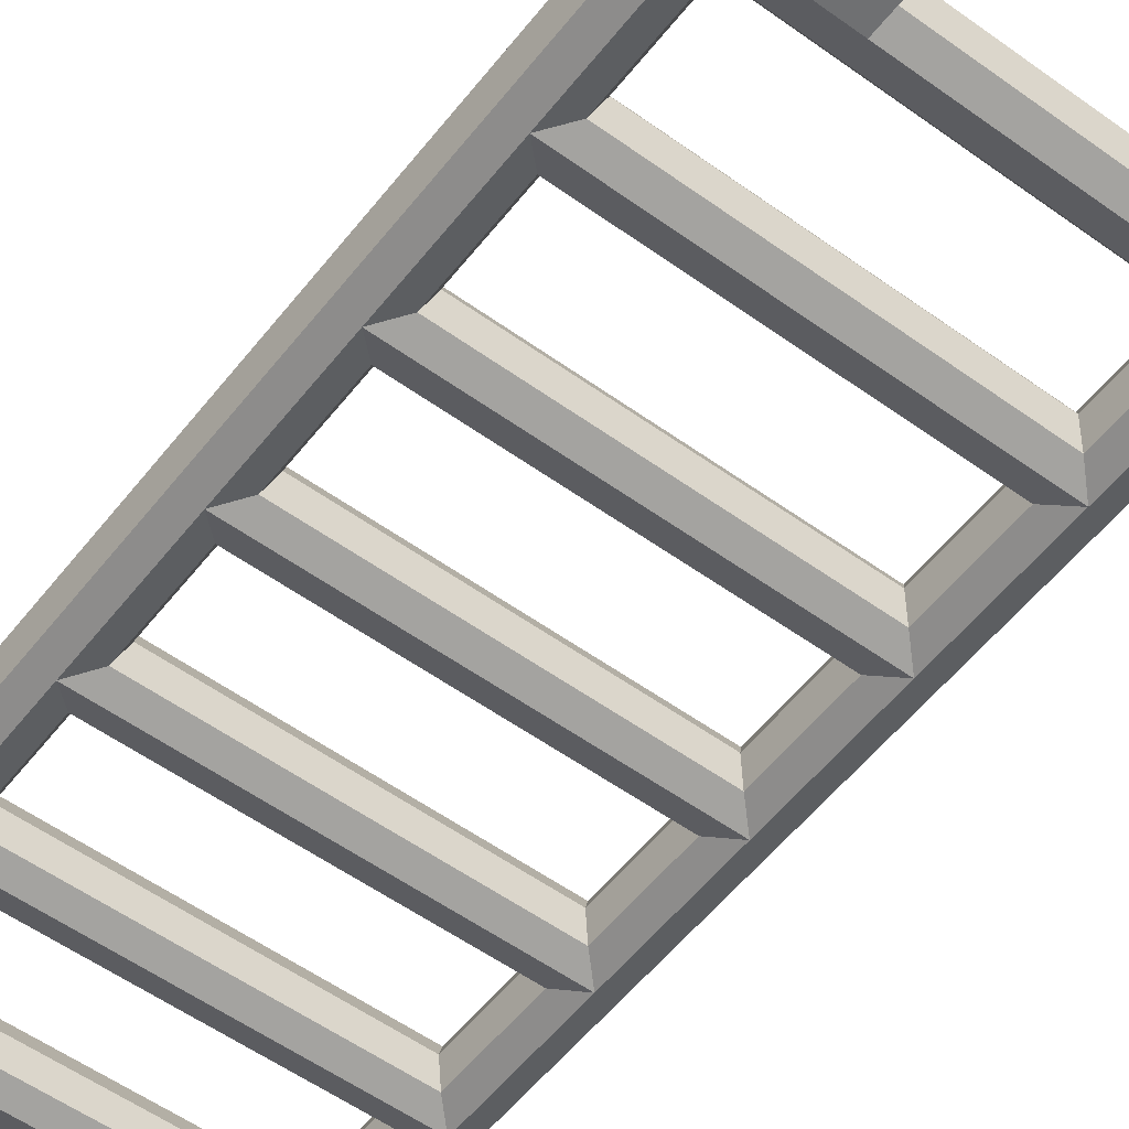
<metadata>
{"format":"obj","ext":"obj","renderer":"f3d","projection":"perspective","resolution":1024,"background":"white","views":[{"elev":-54.8,"azim":142.6,"up":"+Y"}]}
</metadata>
<code>
v 1 0.2 1
v 1 0.2 0.338
v 0.6 0.2 0.338
v 0.6 0.2 1
v 1 0.2 0.338
v 1 0.283 0.283
v 0.6 0.283 0.283
v 0.6 0.2 0.338
v 1 0.4 0
v 1 0.4 -0.2
v 0.6 0.4 -0.2
v 0.6 0.4 0
v 1 0.4 -0.2
v 1 0.2 -0.2
v 0.6 0.2 -0.2
v 0.6 0.4 -0.2
v 1 0.2 -0.2
v 1 0.2 0
v 0.6 0.2 0
v 0.6 0.2 -0.2
v -0.6 0.2 1
v -0.6 0.2 0.338
v -1 0.2 0.338
v -1 0.2 1
v -0.6 0.2 0.338
v -0.6 0.283 0.283
v -1 0.283 0.283
v -1 0.2 0.338
v -0.6 0.4 0
v -0.6 0.4 -0.2
v -1 0.4 -0.2
v -1 0.4 0
v -0.6 0.4 -0.2
v -0.6 0.2 -0.2
v -1 0.2 -0.2
v -1 0.4 -0.2
v -0.6 0.2 -0.2
v -0.6 0.2 0
v -1 0.2 0
v -1 0.2 -0.2
v 0.6 -0.2 1
v 0.6 -0.2 0.338
v 1 -0.2 0.338
v 1 -0.2 1
v 0.6 -0.2 0.338
v 0.6 -0.283 0.283
v 1 -0.283 0.283
v 1 -0.2 0.338
v 0.6 -0.4 0
v 0.6 -0.4 -0.2
v 1 -0.4 -0.2
v 1 -0.4 0
v 0.6 -0.4 -0.2
v 0.6 -0.2 -0.2
v 1 -0.2 -0.2
v 1 -0.4 -0.2
v 0.6 -0.2 -0.2
v 0.6 -0.2 0
v 1 -0.2 0
v 1 -0.2 -0.2
v -1 -0.2 1
v -1 -0.2 0.338
v -0.6 -0.2 0.338
v -0.6 -0.2 1
v -1 -0.2 0.338
v -1 -0.283 0.283
v -0.6 -0.283 0.283
v -0.6 -0.2 0.338
v -1 -0.4 0
v -1 -0.4 -0.2
v -0.6 -0.4 -0.2
v -0.6 -0.4 0
v -1 -0.4 -0.2
v -1 -0.2 -0.2
v -0.6 -0.2 -0.2
v -0.6 -0.4 -0.2
v -1 -0.2 -0.2
v -1 -0.2 0
v -0.6 -0.2 0
v -0.6 -0.2 -0.2
v 0.6 0.3966 0.0522
v 1 0.3966 0.0522
v 1 0.4 0
v 0.6 0.4 0
v 0.6 0.3864 0.1035
v 1 0.3864 0.1035
v 1 0.3966 0.0522
v 0.6 0.3966 0.0522
v 0.6 0.3696 0.1531
v 1 0.3696 0.1531
v 1 0.3864 0.1035
v 0.6 0.3864 0.1035
v 0.6 0.3464 0.2
v 1 0.3464 0.2
v 1 0.3696 0.1531
v 0.6 0.3696 0.1531
v 0.6 0.3174 0.2435
v 1 0.3174 0.2435
v 1 0.3464 0.2
v 0.6 0.3464 0.2
v 0.6 0.2828 0.2828
v 1 0.2828 0.2828
v 1 0.3174 0.2435
v 0.6 0.3174 0.2435
v -0.6 0.3966 0.0522
v -1 0.3966 0.0522
v -1 0.4 0
v -0.6 0.4 0
v -0.6 0.3864 0.1035
v -1 0.3864 0.1035
v -1 0.3966 0.0522
v -0.6 0.3966 0.0522
v -0.6 0.3696 0.1531
v -1 0.3696 0.1531
v -1 0.3864 0.1035
v -0.6 0.3864 0.1035
v -0.6 0.3464 0.2
v -1 0.3464 0.2
v -1 0.3696 0.1531
v -0.6 0.3696 0.1531
v -0.6 0.3174 0.2435
v -1 0.3174 0.2435
v -1 0.3464 0.2
v -0.6 0.3464 0.2
v -0.6 0.2828 0.2828
v -1 0.2828 0.2828
v -1 0.3174 0.2435
v -0.6 0.3174 0.2435
v 0.6 -0.3966 0.0522
v 1 -0.3966 0.0522
v 1 -0.4 0
v 0.6 -0.4 0
v 0.6 -0.3864 0.1035
v 1 -0.3864 0.1035
v 1 -0.3966 0.0522
v 0.6 -0.3966 0.0522
v 0.6 -0.3696 0.1531
v 1 -0.3696 0.1531
v 1 -0.3864 0.1035
v 0.6 -0.3864 0.1035
v 0.6 -0.3464 0.2
v 1 -0.3464 0.2
v 1 -0.3696 0.1531
v 0.6 -0.3696 0.1531
v 0.6 -0.3174 0.2435
v 1 -0.3174 0.2435
v 1 -0.3464 0.2
v 0.6 -0.3464 0.2
v 0.6 -0.2828 0.2828
v 1 -0.2828 0.2828
v 1 -0.3174 0.2435
v 0.6 -0.3174 0.2435
v -0.6 -0.3966 0.0522
v -1 -0.3966 0.0522
v -1 -0.4 0
v -0.6 -0.4 0
v -0.6 -0.3864 0.1035
v -1 -0.3864 0.1035
v -1 -0.3966 0.0522
v -0.6 -0.3966 0.0522
v -0.6 -0.3696 0.1531
v -1 -0.3696 0.1531
v -1 -0.3864 0.1035
v -0.6 -0.3864 0.1035
v -0.6 -0.3464 0.2
v -1 -0.3464 0.2
v -1 -0.3696 0.1531
v -0.6 -0.3696 0.1531
v -0.6 -0.3174 0.2435
v -1 -0.3174 0.2435
v -1 -0.3464 0.2
v -0.6 -0.3464 0.2
v -0.6 -0.2828 0.2828
v -1 -0.2828 0.2828
v -1 -0.3174 0.2435
v -0.6 -0.3174 0.2435
v 1 0.1414 0.1414
v 1 0.2 0
v 0.6 0.2 0
v 0.6 0.1414 0.1414
v 1 0 0.2
v 1 0.1414 0.1414
v 0.6 0.1414 0.1414
v 0.6 0 0.2
v 1 -0.1414 0.1414
v 1 0 0.2
v 0.6 0 0.2
v 0.6 -0.1414 0.1414
v 1 -0.2 0
v 1 -0.1414 0.1414
v 0.6 -0.1414 0.1414
v 0.6 -0.2 0
v -1 0.1414 0.1414
v -1 0.2 0
v -0.6 0.2 0
v -0.6 0.1414 0.1414
v -1 0 0.2
v -1 0.1414 0.1414
v -0.6 0.1414 0.1414
v -0.6 0 0.2
v -1 -0.1414 0.1414
v -1 0 0.2
v -0.6 0 0.2
v -0.6 -0.1414 0.1414
v -1 -0.2 0
v -1 -0.1414 0.1414
v -0.6 -0.1414 0.1414
v -0.6 -0.2 0
v 1 -0.2 1
v 1 -0.2 0.2
v 1 0.2 0.2
v 1 0.2 1
v 0.6 0.2 1
v 0.6 0.2 0.2
v 0.6 -0.2 0.2
v 0.6 -0.2 1
v -0.6 -0.2 1
v -0.6 -0.2 0.2
v -0.6 0.2 0.2
v -0.6 0.2 1
v -1 0.2 1
v -1 0.2 0.2
v -1 -0.2 0.2
v -1 -0.2 1
v 1 0.4 0
v 1 0.2 0
v 1 0.2 -0.2
v 1 0.4 -0.2
v 0.6 0.4 -0.2
v 0.6 0.2 -0.2
v 0.6 0.2 0
v 0.6 0.4 0
v -0.6 0.4 0
v -0.6 0.2 0
v -0.6 0.2 -0.2
v -0.6 0.4 -0.2
v -1 0.4 -0.2
v -1 0.2 -0.2
v -1 0.2 0
v -1 0.4 0
v 1 -0.4 -0.2
v 1 -0.2 -0.2
v 1 -0.2 0
v 1 -0.4 0
v 0.6 -0.4 0
v 0.6 -0.2 0
v 0.6 -0.2 -0.2
v 0.6 -0.4 -0.2
v -0.6 -0.4 -0.2
v -0.6 -0.2 -0.2
v -0.6 -0.2 0
v -0.6 -0.4 0
v -1 -0.4 0
v -1 -0.2 0
v -1 -0.2 -0.2
v -1 -0.4 -0.2
v 1 0 0.4
v 1 -0.153 0.3695
v 1 -0.0765 0.185
v 1 0 0.2
v 0.6 0 0.2
v 0.6 -0.0765 0.185
v 0.6 -0.153 0.3695
v 0.6 0 0.4
v -0.6 0 0.4
v -0.6 -0.153 0.3695
v -0.6 -0.0765 0.185
v -0.6 0 0.2
v -1 0 0.2
v -1 -0.0765 0.185
v -1 -0.153 0.3695
v -1 0 0.4
v 1 -0.153 0.3695
v 1 -0.283 0.283
v 1 -0.1415 0.1415
v 1 -0.0765 0.185
v 0.6 -0.0765 0.185
v 0.6 -0.1415 0.1415
v 0.6 -0.283 0.283
v 0.6 -0.153 0.3695
v -0.6 -0.153 0.3695
v -0.6 -0.283 0.283
v -0.6 -0.1415 0.1415
v -0.6 -0.0765 0.185
v -1 -0.0765 0.185
v -1 -0.1415 0.1415
v -1 -0.283 0.283
v -1 -0.153 0.3695
v 1 -0.283 0.283
v 1 -0.3695 0.153
v 1 -0.185 0.0765
v 1 -0.1415 0.1415
v 0.6 -0.1415 0.1415
v 0.6 -0.185 0.0765
v 0.6 -0.3695 0.153
v 0.6 -0.283 0.283
v -0.6 -0.283 0.283
v -0.6 -0.3695 0.153
v -0.6 -0.185 0.0765
v -0.6 -0.1415 0.1415
v -1 -0.1415 0.1415
v -1 -0.185 0.0765
v -1 -0.3695 0.153
v -1 -0.283 0.283
v 1 -0.3695 0.153
v 1 -0.4 0
v 1 -0.2 0
v 1 -0.185 0.0765
v 0.6 -0.185 0.0765
v 0.6 -0.2 0
v 0.6 -0.4 0
v 0.6 -0.3695 0.153
v -0.6 -0.3695 0.153
v -0.6 -0.4 0
v -0.6 -0.2 0
v -0.6 -0.185 0.0765
v -1 -0.185 0.0765
v -1 -0.2 0
v -1 -0.4 0
v -1 -0.3695 0.153
v 1 0.4 0
v 1 0.3695 0.153
v 1 0.185 0.0765
v 1 0.2 0
v 0.6 0.2 0
v 0.6 0.185 0.0765
v 0.6 0.3695 0.153
v 0.6 0.4 0
v -0.6 0.4 0
v -0.6 0.3695 0.153
v -0.6 0.185 0.0765
v -0.6 0.2 0
v -1 0.2 0
v -1 0.185 0.0765
v -1 0.3695 0.153
v -1 0.4 0
v 1 0.3695 0.153
v 1 0.283 0.283
v 1 0.1415 0.1415
v 1 0.185 0.0765
v 0.6 0.185 0.0765
v 0.6 0.1415 0.1415
v 0.6 0.283 0.283
v 0.6 0.3695 0.153
v -0.6 0.3695 0.153
v -0.6 0.283 0.283
v -0.6 0.1415 0.1415
v -0.6 0.185 0.0765
v -1 0.185 0.0765
v -1 0.1415 0.1415
v -1 0.283 0.283
v -1 0.3695 0.153
v 1 0.283 0.283
v 1 0.153 0.3695
v 1 0.0765 0.185
v 1 0.1415 0.1415
v 0.6 0.1415 0.1415
v 0.6 0.0765 0.185
v 0.6 0.153 0.3695
v 0.6 0.283 0.283
v -0.6 0.283 0.283
v -0.6 0.153 0.3695
v -0.6 0.0765 0.185
v -0.6 0.1415 0.1415
v -1 0.1415 0.1415
v -1 0.0765 0.185
v -1 0.153 0.3695
v -1 0.283 0.283
v 1 0.153 0.3695
v 1 0 0.4
v 1 0 0.2
v 1 0.0765 0.185
v 0.6 0.0765 0.185
v 0.6 0 0.2
v 0.6 0 0.4
v 0.6 0.153 0.3695
v -0.6 0.153 0.3695
v -0.6 0 0.4
v -0.6 0 0.2
v -0.6 0.0765 0.185
v -1 0.0765 0.185
v -1 0 0.2
v -1 0 0.4
v -1 0.153 0.3695
v -1.3 0.1414 7.141
v -1.3 0.2 7
v 1.3 0.2 7
v 1.3 0.1414 7.141
v -1.3 0 7.2
v -1.3 0.1414 7.141
v 1.3 0.1414 7.141
v 1.3 0 7.2
v -1.3 -0.1414 7.141
v -1.3 0 7.2
v 1.3 0 7.2
v 1.3 -0.1414 7.141
v -1.3 -0.2 7
v -1.3 -0.1414 7.141
v 1.3 -0.1414 7.141
v 1.3 -0.2 7
v -1.3 -0.1414 6.859
v -1.3 -0.2 7
v 1.3 -0.2 7
v 1.3 -0.1414 6.859
v -1.3 0 6.8
v -1.3 -0.1414 6.859
v 1.3 -0.1414 6.859
v 1.3 0 6.8
v -1.3 0.1414 6.859
v -1.3 0 6.8
v 1.3 0 6.8
v 1.3 0.1414 6.859
v -1.3 0.2 7
v -1.3 0.1414 6.859
v 1.3 0.1414 6.859
v 1.3 0.2 7
v -1.3 0.1414 6.141
v -1.3 0.2 6
v 1.3 0.2 6
v 1.3 0.1414 6.141
v -1.3 0 6.2
v -1.3 0.1414 6.141
v 1.3 0.1414 6.141
v 1.3 0 6.2
v -1.3 -0.1414 6.141
v -1.3 0 6.2
v 1.3 0 6.2
v 1.3 -0.1414 6.141
v -1.3 -0.2 6
v -1.3 -0.1414 6.141
v 1.3 -0.1414 6.141
v 1.3 -0.2 6
v -1.3 -0.1414 5.859
v -1.3 -0.2 6
v 1.3 -0.2 6
v 1.3 -0.1414 5.859
v -1.3 0 5.8
v -1.3 -0.1414 5.859
v 1.3 -0.1414 5.859
v 1.3 0 5.8
v -1.3 0.1414 5.859
v -1.3 0 5.8
v 1.3 0 5.8
v 1.3 0.1414 5.859
v -1.3 0.2 6
v -1.3 0.1414 5.859
v 1.3 0.1414 5.859
v 1.3 0.2 6
v -1.3 0.1414 5.141
v -1.3 0.2 5
v 1.3 0.2 5
v 1.3 0.1414 5.141
v -1.3 0 5.2
v -1.3 0.1414 5.141
v 1.3 0.1414 5.141
v 1.3 0 5.2
v -1.3 -0.1414 5.141
v -1.3 0 5.2
v 1.3 0 5.2
v 1.3 -0.1414 5.141
v -1.3 -0.2 5
v -1.3 -0.1414 5.141
v 1.3 -0.1414 5.141
v 1.3 -0.2 5
v -1.3 -0.1414 4.859
v -1.3 -0.2 5
v 1.3 -0.2 5
v 1.3 -0.1414 4.859
v -1.3 0 4.8
v -1.3 -0.1414 4.859
v 1.3 -0.1414 4.859
v 1.3 0 4.8
v -1.3 0.1414 4.859
v -1.3 0 4.8
v 1.3 0 4.8
v 1.3 0.1414 4.859
v -1.3 0.2 5
v -1.3 0.1414 4.859
v 1.3 0.1414 4.859
v 1.3 0.2 5
v -1.3 0.1414 4.141
v -1.3 0.2 4
v 1.3 0.2 4
v 1.3 0.1414 4.141
v -1.3 0 4.2
v -1.3 0.1414 4.141
v 1.3 0.1414 4.141
v 1.3 0 4.2
v -1.3 -0.1414 4.141
v -1.3 0 4.2
v 1.3 0 4.2
v 1.3 -0.1414 4.141
v -1.3 -0.2 4
v -1.3 -0.1414 4.141
v 1.3 -0.1414 4.141
v 1.3 -0.2 4
v -1.3 -0.1414 3.859
v -1.3 -0.2 4
v 1.3 -0.2 4
v 1.3 -0.1414 3.859
v -1.3 0 3.8
v -1.3 -0.1414 3.859
v 1.3 -0.1414 3.859
v 1.3 0 3.8
v -1.3 0.1414 3.859
v -1.3 0 3.8
v 1.3 0 3.8
v 1.3 0.1414 3.859
v -1.3 0.2 4
v -1.3 0.1414 3.859
v 1.3 0.1414 3.859
v 1.3 0.2 4
v -1.3 0.1414 3.141
v -1.3 0.2 3
v 1.3 0.2 3
v 1.3 0.1414 3.141
v -1.3 0 3.2
v -1.3 0.1414 3.141
v 1.3 0.1414 3.141
v 1.3 0 3.2
v -1.3 -0.1414 3.141
v -1.3 0 3.2
v 1.3 0 3.2
v 1.3 -0.1414 3.141
v -1.3 -0.2 3
v -1.3 -0.1414 3.141
v 1.3 -0.1414 3.141
v 1.3 -0.2 3
v -1.3 -0.1414 2.859
v -1.3 -0.2 3
v 1.3 -0.2 3
v 1.3 -0.1414 2.859
v -1.3 0 2.8
v -1.3 -0.1414 2.859
v 1.3 -0.1414 2.859
v 1.3 0 2.8
v -1.3 0.1414 2.859
v -1.3 0 2.8
v 1.3 0 2.8
v 1.3 0.1414 2.859
v -1.3 0.2 3
v -1.3 0.1414 2.859
v 1.3 0.1414 2.859
v 1.3 0.2 3
v -1.3 0.1414 2.141
v -1.3 0.2 2
v 1.3 0.2 2
v 1.3 0.1414 2.141
v -1.3 0 2.2
v -1.3 0.1414 2.141
v 1.3 0.1414 2.141
v 1.3 0 2.2
v -1.3 -0.1414 2.141
v -1.3 0 2.2
v 1.3 0 2.2
v 1.3 -0.1414 2.141
v -1.3 -0.2 2
v -1.3 -0.1414 2.141
v 1.3 -0.1414 2.141
v 1.3 -0.2 2
v -1.3 -0.1414 1.859
v -1.3 -0.2 2
v 1.3 -0.2 2
v 1.3 -0.1414 1.859
v -1.3 0 1.8
v -1.3 -0.1414 1.859
v 1.3 -0.1414 1.859
v 1.3 0 1.8
v -1.3 0.1414 1.859
v -1.3 0 1.8
v 1.3 0 1.8
v 1.3 0.1414 1.859
v -1.3 0.2 2
v -1.3 0.1414 1.859
v 1.3 0.1414 1.859
v 1.3 0.2 2
v -1.3 0.1414 1.141
v -1.3 0.2 1
v 1.3 0.2 1
v 1.3 0.1414 1.141
v -1.3 0 1.2
v -1.3 0.1414 1.141
v 1.3 0.1414 1.141
v 1.3 0 1.2
v -1.3 -0.1414 1.141
v -1.3 0 1.2
v 1.3 0 1.2
v 1.3 -0.1414 1.141
v -1.3 -0.2 1
v -1.3 -0.1414 1.141
v 1.3 -0.1414 1.141
v 1.3 -0.2 1
v -1.3 -0.1414 0.8586
v -1.3 -0.2 1
v 1.3 -0.2 1
v 1.3 -0.1414 0.8586
v -1.3 0 0.8
v -1.3 -0.1414 0.8586
v 1.3 -0.1414 0.8586
v 1.3 0 0.8
v -1.3 0.1414 0.8586
v -1.3 0 0.8
v 1.3 0 0.8
v 1.3 0.1414 0.8586
v -1.3 0.2 1
v -1.3 0.1414 0.8586
v 1.3 0.1414 0.8586
v 1.3 0.2 1
v 1.441 0.1414 1
v 1.5 0 1
v 1.5 0 7
v 1.441 0.1414 7
v 1.3 0.2 1
v 1.441 0.1414 1
v 1.441 0.1414 7
v 1.3 0.2 7
v 1.159 0.1414 1
v 1.3 0.2 1
v 1.3 0.2 7
v 1.159 0.1414 7
v 1.1 0 1
v 1.159 0.1414 1
v 1.159 0.1414 7
v 1.1 0 7
v 1.159 -0.1414 1
v 1.1 0 1
v 1.1 0 7
v 1.159 -0.1414 7
v 1.3 -0.2 1
v 1.159 -0.1414 1
v 1.159 -0.1414 7
v 1.3 -0.2 7
v 1.441 -0.1414 1
v 1.3 -0.2 1
v 1.3 -0.2 7
v 1.441 -0.1414 7
v 1.5 0 1
v 1.441 -0.1414 1
v 1.441 -0.1414 7
v 1.5 0 7
v -1.159 0.1414 1
v -1.1 0 1
v -1.1 0 7
v -1.159 0.1414 7
v -1.3 0.2 1
v -1.159 0.1414 1
v -1.159 0.1414 7
v -1.3 0.2 7
v -1.441 0.1414 1
v -1.3 0.2 1
v -1.3 0.2 7
v -1.441 0.1414 7
v -1.5 0 1
v -1.441 0.1414 1
v -1.441 0.1414 7
v -1.5 0 7
v -1.441 -0.1414 1
v -1.5 0 1
v -1.5 0 7
v -1.441 -0.1414 7
v -1.3 -0.2 1
v -1.441 -0.1414 1
v -1.441 -0.1414 7
v -1.3 -0.2 7
v -1.159 -0.1414 1
v -1.3 -0.2 1
v -1.3 -0.2 7
v -1.159 -0.1414 7
v -1.1 0 1
v -1.159 -0.1414 1
v -1.159 -0.1414 7
v -1.1 0 7
v 1.3 0.2 7
v 1.3 0.1414 7.141
v 1.441 0.1414 7
v 1.441 0 7.141
v 1.5 0 7
v 1.441 0.1414 7
v 1.3 0.1414 7.141
v 1.441 0 7.141
v 1.441 0.1414 7
v 1.3 0 7.2
v 1.441 0 7.141
v 1.3 0.1414 7.141
v 1.3 -0.2 7
v 1.3 -0.1414 7.141
v 1.441 -0.1414 7
v 1.441 0 7.141
v 1.5 0 7
v 1.441 -0.1414 7
v 1.3 -0.1414 7.141
v 1.441 0 7.141
v 1.441 -0.1414 7
v 1.3 0 7.2
v 1.441 0 7.141
v 1.3 -0.1414 7.141
v -1.3 0.2 7
v -1.3 0.1414 7.141
v -1.441 0.1414 7
v -1.441 0 7.141
v -1.5 0 7
v -1.441 0.1414 7
v -1.3 0.1414 7.141
v -1.441 0 7.141
v -1.441 0.1414 7
v -1.3 0 7.2
v -1.441 0 7.141
v -1.3 0.1414 7.141
v -1.3 -0.2 7
v -1.3 -0.1414 7.141
v -1.441 -0.1414 7
v -1.441 0 7.141
v -1.5 0 7
v -1.441 -0.1414 7
v -1.3 -0.1414 7.141
v -1.441 0 7.141
v -1.441 -0.1414 7
v -1.3 0 7.2
v -1.441 0 7.141
v -1.3 -0.1414 7.141
v 1.3 0.2 1
v 1.3 0.1414 0.8586
v 1.441 0.1414 1
v 1.441 0 0.8586
v 1.5 0 1
v 1.441 0.1414 1
v 1.3 0.1414 0.8586
v 1.441 0 0.8586
v 1.441 0.1414 1
v 1.3 0 0.8
v 1.441 0 0.8586
v 1.3 0.1414 0.8586
v 1.3 -0.2 1
v 1.3 -0.1414 0.8586
v 1.441 -0.1414 1
v 1.441 0 0.8586
v 1.5 0 1
v 1.441 -0.1414 1
v 1.3 -0.1414 0.8586
v 1.441 0 0.8586
v 1.441 -0.1414 1
v 1.3 0 0.8
v 1.441 0 0.8586
v 1.3 -0.1414 0.8586
v -1.3 0.2 1
v -1.3 0.1414 0.8586
v -1.441 0.1414 1
v -1.441 0 0.8586
v -1.5 0 1
v -1.441 0.1414 1
v -1.3 0.1414 0.8586
v -1.441 0 0.8586
v -1.441 0.1414 1
v -1.3 0 0.8
v -1.441 0 0.8586
v -1.3 0.1414 0.8586
v -1.3 -0.2 1
v -1.3 -0.1414 0.8586
v -1.441 -0.1414 1
v -1.441 0 0.8586
v -1.5 0 1
v -1.441 -0.1414 1
v -1.3 -0.1414 0.8586
v -1.441 0 0.8586
v -1.441 -0.1414 1
v -1.3 0 0.8
v -1.441 0 0.8586
v -1.3 -0.1414 0.8586
g mesh2790078
f 1 2 3
f 3 4 1
f 5 6 7
f 7 8 5
f 9 10 11
f 11 12 9
f 13 14 15
f 15 16 13
f 17 18 19
f 19 20 17
f 21 22 23
f 23 24 21
f 25 26 27
f 27 28 25
f 29 30 31
f 31 32 29
f 33 34 35
f 35 36 33
f 37 38 39
f 39 40 37
f 41 42 43
f 43 44 41
f 45 46 47
f 47 48 45
f 49 50 51
f 51 52 49
f 53 54 55
f 55 56 53
f 57 58 59
f 59 60 57
f 61 62 63
f 63 64 61
f 65 66 67
f 67 68 65
f 69 70 71
f 71 72 69
f 73 74 75
f 75 76 73
f 77 78 79
f 79 80 77
g mesh2790119
f 81 82 83
f 83 84 81
f 85 86 87
f 87 88 85
f 89 90 91
f 91 92 89
f 93 94 95
f 95 96 93
f 97 98 99
f 99 100 97
f 101 102 103
f 103 104 101
g mesh2790121
f 105 107 106
f 107 105 108
f 109 111 110
f 111 109 112
f 113 115 114
f 115 113 116
f 117 119 118
f 119 117 120
f 121 123 122
f 123 121 124
f 125 127 126
f 127 125 128
g mesh2790123
f 129 131 130
f 131 129 132
f 133 135 134
f 135 133 136
f 137 139 138
f 139 137 140
f 141 143 142
f 143 141 144
f 145 147 146
f 147 145 148
f 149 151 150
f 151 149 152
g mesh2790125
f 153 154 155
f 155 156 153
f 157 158 159
f 159 160 157
f 161 162 163
f 163 164 161
f 165 166 167
f 167 168 165
f 169 170 171
f 171 172 169
f 173 174 175
f 175 176 173
g mesh2790127
f 177 179 178
f 179 177 180
f 181 183 182
f 183 181 184
f 185 187 186
f 187 185 188
f 189 191 190
f 191 189 192
g mesh2790129
f 193 194 195
f 195 196 193
f 197 198 199
f 199 200 197
f 201 202 203
f 203 204 201
f 205 206 207
f 207 208 205
f 209 210 211
f 211 212 209
f 213 214 215
f 215 216 213
f 217 218 219
f 219 220 217
f 221 222 223
f 223 224 221
f 225 226 227
f 227 228 225
f 229 230 231
f 231 232 229
f 233 234 235
f 235 236 233
f 237 238 239
f 239 240 237
f 241 242 243
f 243 244 241
f 245 246 247
f 247 248 245
f 249 250 251
f 251 252 249
f 253 254 255
f 255 256 253
f 257 258 259
f 259 260 257
f 261 262 263
f 263 264 261
f 265 266 267
f 267 268 265
f 269 270 271
f 271 272 269
f 273 274 275
f 275 276 273
f 277 278 279
f 279 280 277
f 281 282 283
f 283 284 281
f 285 286 287
f 287 288 285
f 289 290 291
f 291 292 289
f 293 294 295
f 295 296 293
f 297 298 299
f 299 300 297
f 301 302 303
f 303 304 301
f 305 306 307
f 307 308 305
f 309 310 311
f 311 312 309
f 313 314 315
f 315 316 313
f 317 318 319
f 319 320 317
f 321 322 323
f 323 324 321
f 325 326 327
f 327 328 325
f 329 330 331
f 331 332 329
f 333 334 335
f 335 336 333
f 337 338 339
f 339 340 337
f 341 342 343
f 343 344 341
f 345 346 347
f 347 348 345
f 349 350 351
f 351 352 349
f 353 354 355
f 355 356 353
f 357 358 359
f 359 360 357
f 361 362 363
f 363 364 361
f 365 366 367
f 367 368 365
f 369 370 371
f 371 372 369
f 373 374 375
f 375 376 373
f 377 378 379
f 379 380 377
f 381 382 383
f 383 384 381
g mesh2790131
f 385 387 386
f 387 385 388
f 389 391 390
f 391 389 392
f 393 395 394
f 395 393 396
f 397 399 398
f 399 397 400
f 401 403 402
f 403 401 404
f 405 407 406
f 407 405 408
f 409 411 410
f 411 409 412
f 413 415 414
f 415 413 416
g mesh2790133
f 417 419 418
f 419 417 420
f 421 423 422
f 423 421 424
f 425 427 426
f 427 425 428
f 429 431 430
f 431 429 432
f 433 435 434
f 435 433 436
f 437 439 438
f 439 437 440
f 441 443 442
f 443 441 444
f 445 447 446
f 447 445 448
g mesh2790135
f 449 451 450
f 451 449 452
f 453 455 454
f 455 453 456
f 457 459 458
f 459 457 460
f 461 463 462
f 463 461 464
f 465 467 466
f 467 465 468
f 469 471 470
f 471 469 472
f 473 475 474
f 475 473 476
f 477 479 478
f 479 477 480
g mesh2790137
f 481 483 482
f 483 481 484
f 485 487 486
f 487 485 488
f 489 491 490
f 491 489 492
f 493 495 494
f 495 493 496
f 497 499 498
f 499 497 500
f 501 503 502
f 503 501 504
f 505 507 506
f 507 505 508
f 509 511 510
f 511 509 512
g mesh2790139
f 513 515 514
f 515 513 516
f 517 519 518
f 519 517 520
f 521 523 522
f 523 521 524
f 525 527 526
f 527 525 528
f 529 531 530
f 531 529 532
f 533 535 534
f 535 533 536
f 537 539 538
f 539 537 540
f 541 543 542
f 543 541 544
g mesh2790141
f 545 547 546
f 547 545 548
f 549 551 550
f 551 549 552
f 553 555 554
f 555 553 556
f 557 559 558
f 559 557 560
f 561 563 562
f 563 561 564
f 565 567 566
f 567 565 568
f 569 571 570
f 571 569 572
f 573 575 574
f 575 573 576
g mesh2790143
f 577 579 578
f 579 577 580
f 581 583 582
f 583 581 584
f 585 587 586
f 587 585 588
f 589 591 590
f 591 589 592
f 593 595 594
f 595 593 596
f 597 599 598
f 599 597 600
f 601 603 602
f 603 601 604
f 605 607 606
f 607 605 608
g mesh2790145
f 609 611 610
f 611 609 612
f 613 615 614
f 615 613 616
f 617 619 618
f 619 617 620
f 621 623 622
f 623 621 624
f 625 627 626
f 627 625 628
f 629 631 630
f 631 629 632
f 633 635 634
f 635 633 636
f 637 639 638
f 639 637 640
g mesh2790147
f 641 643 642
f 643 641 644
f 645 647 646
f 647 645 648
f 649 651 650
f 651 649 652
f 653 655 654
f 655 653 656
f 657 659 658
f 659 657 660
f 661 663 662
f 663 661 664
f 665 667 666
f 667 665 668
f 669 671 670
f 671 669 672
g mesh2790150
f 673 674 675
f 676 677 678
f 679 680 681
f 682 683 684
g mesh2790152
f 685 687 686
f 688 690 689
f 691 693 692
f 694 696 695
g mesh2790156
f 697 699 698
f 700 702 701
f 703 705 704
f 706 708 707
g mesh2790158
f 709 710 711
f 712 713 714
f 715 716 717
f 718 719 720
g mesh2790162
f 721 723 722
f 724 726 725
f 727 729 728
f 730 732 731
g mesh2790164
f 733 734 735
f 736 737 738
f 739 740 741
f 742 743 744
g mesh2790168
f 745 746 747
f 748 749 750
f 751 752 753
f 754 755 756
g mesh2790170
f 757 759 758
f 760 762 761
f 763 765 764
f 766 768 767

</code>
